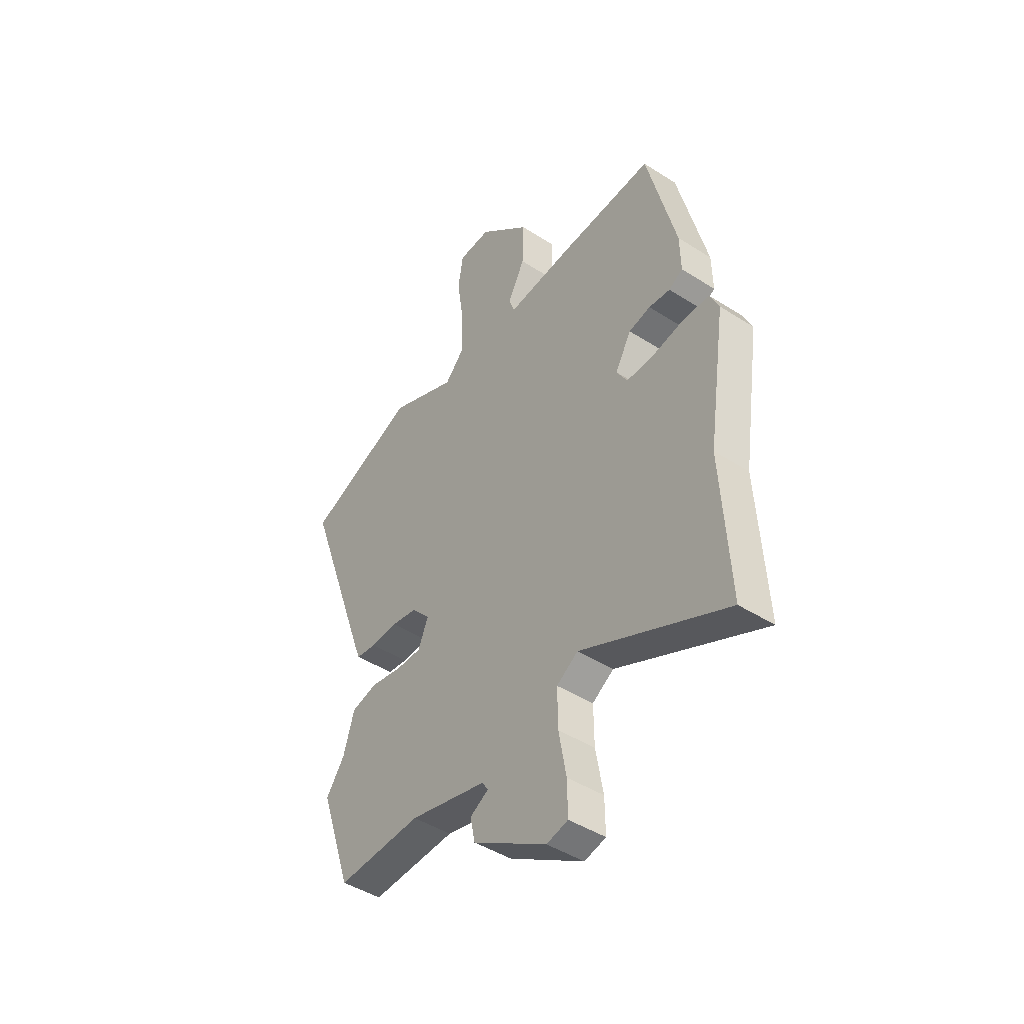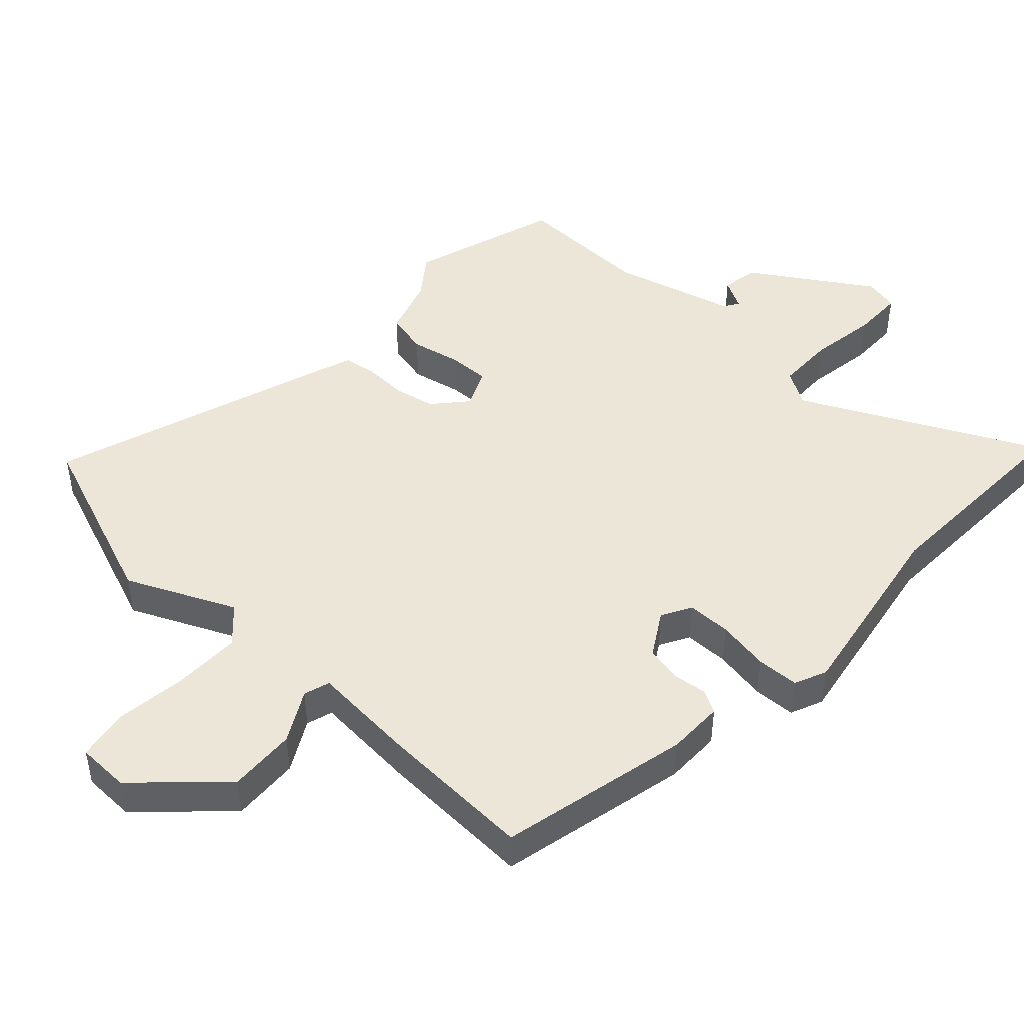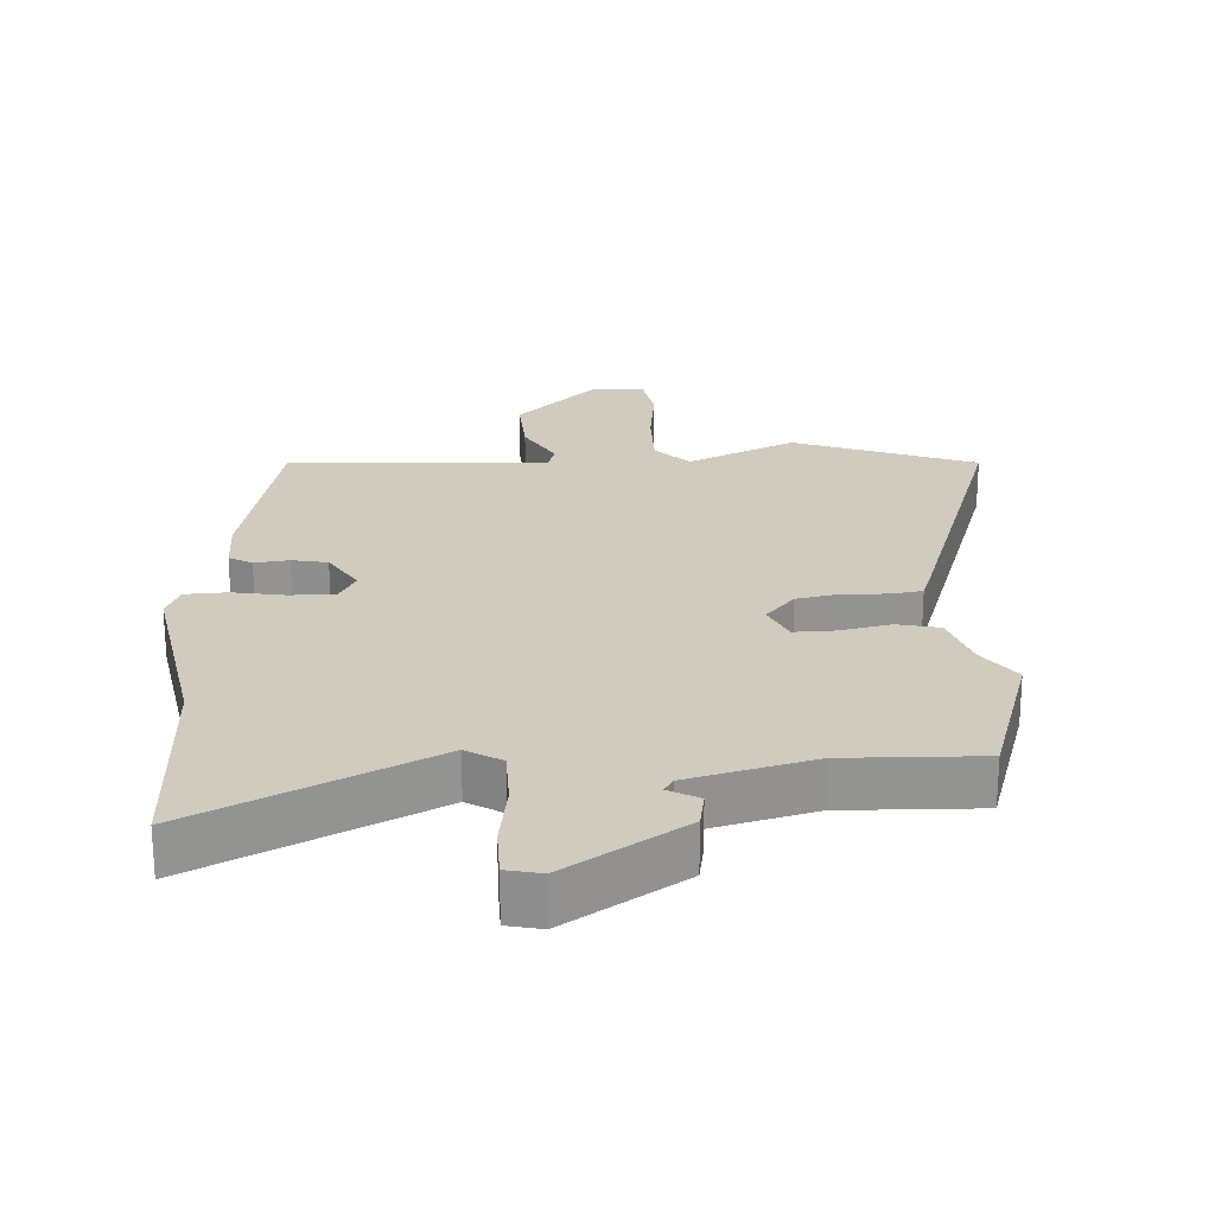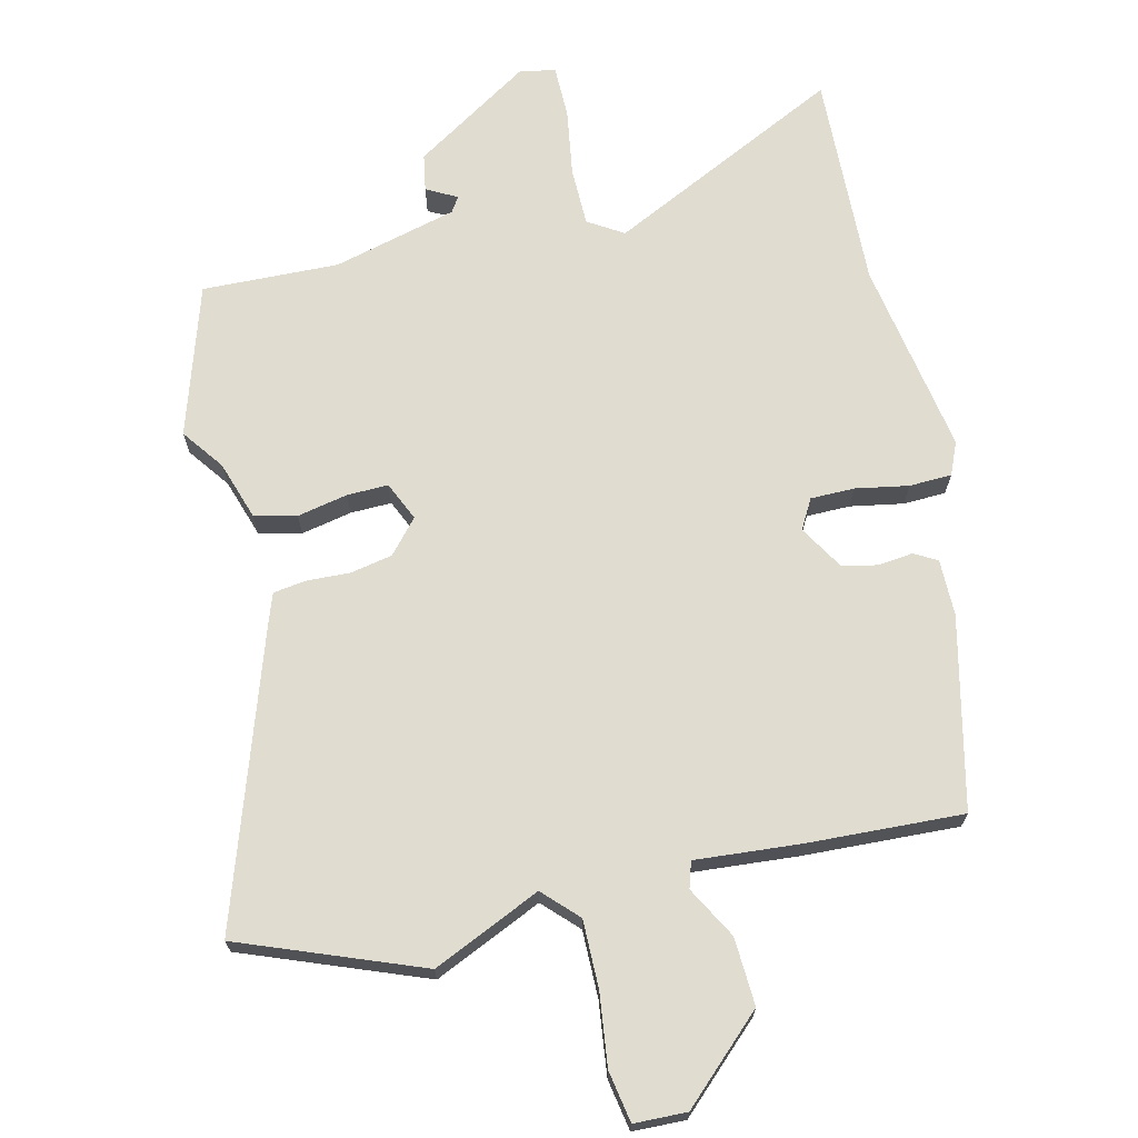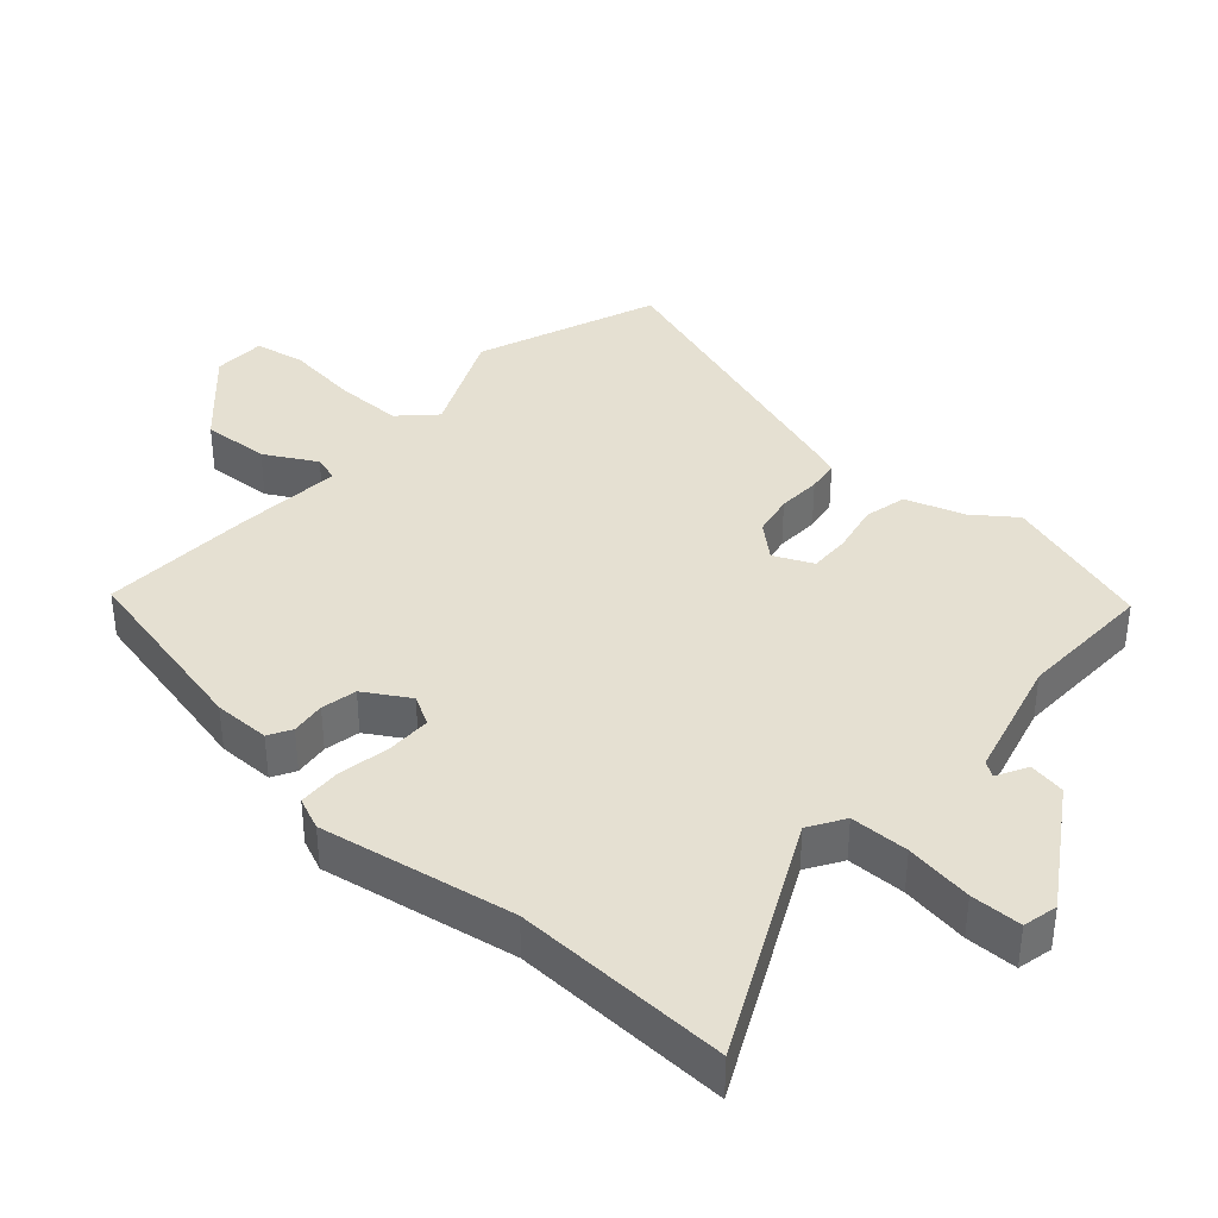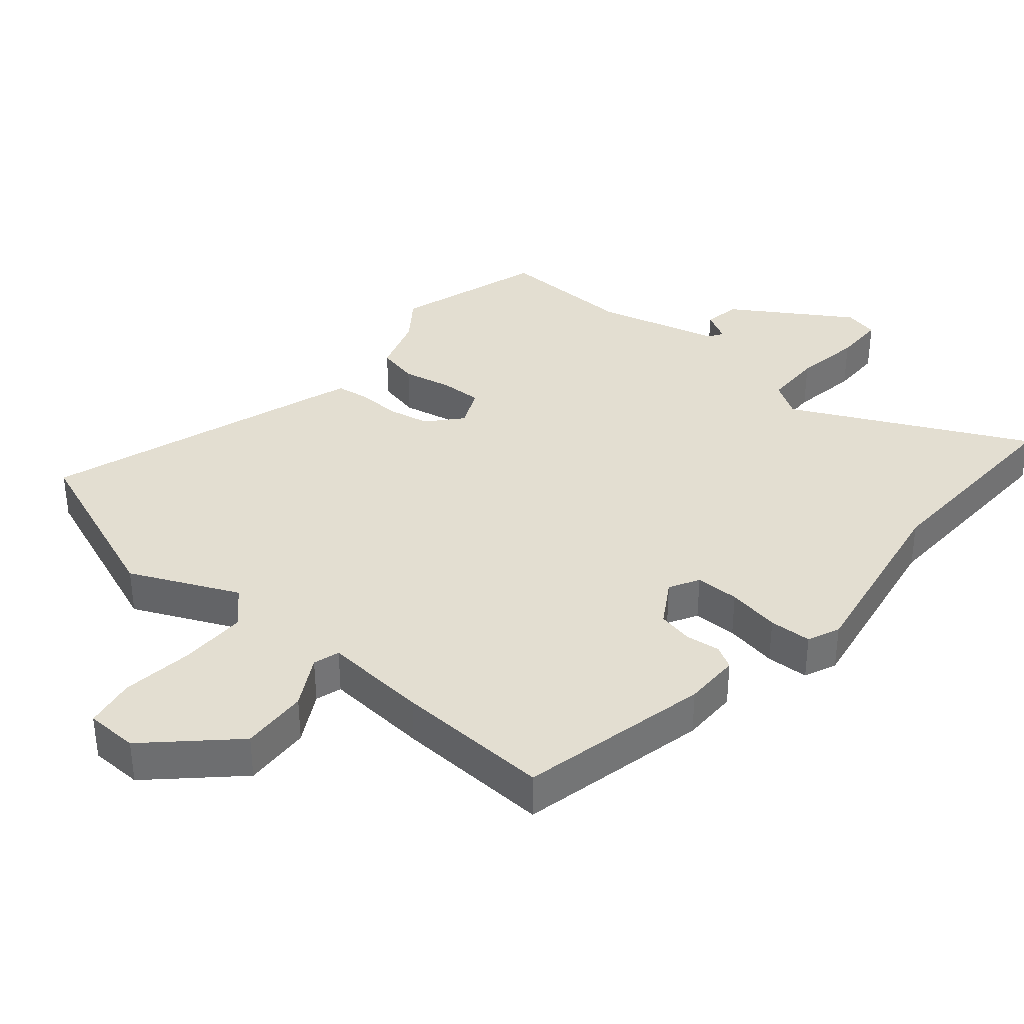
<metadata>
{"format":"obj","ext":"obj","renderer":"f3d","projection":"perspective","resolution":1024,"background":"white","views":[{"elev":-44.7,"azim":53.3,"up":"+Z"},{"elev":46.1,"azim":41.5,"up":"+Y"},{"elev":23.5,"azim":175.4,"up":"+Y"},{"elev":69.5,"azim":-14.5,"up":"+Y"},{"elev":37.7,"azim":130.3,"up":"+Y"},{"elev":36.1,"azim":38.9,"up":"+Y"}]}
</metadata>
<code>
v 0.489 0.07 -0.316
v 0.508 0.07 -0.64
v 0.152 0.07 -0.476
v 0.1 0.07 -0.51
v 0.101 0.07 -0.598
v 0.119 0.07 -0.699
v 0.12 0.07 -0.776
v 0.068 0.07 -0.789
v -0.112 0.07 -0.68
v -0.123 0.07 -0.625
v -0.078 0.07 -0.599
v -0.093 0.07 -0.577
v -0.28 0.07 -0.533
v -0.485 0.07 -0.544
v -0.561 0.07 -0.32
v -0.516 0.07 -0.256
v -0.489 0.07 -0.167
v -0.426 0.07 -0.151
v -0.35 0.07 -0.165
v -0.288 0.07 -0.165
v -0.263 0.07 -0.106
v -0.308 0.07 -0.057
v -0.371 0.07 -0.046
v -0.437 0.07 -0.05
v -0.486 0.07 -0.044
v -0.502 0.07 -0.002
v -0.658 0.07 0.435
v -0.389 0.07 0.545
v -0.225 0.07 0.475
v -0.176 0.07 0.527
v -0.179 0.07 0.628
v -0.195 0.07 0.737
v -0.183 0.07 0.814
v -0.104 0.07 0.818
v 0.021 0.07 0.705
v 0.018 0.07 0.603
v -0.023 0.07 0.525
v -0.01 0.07 0.486
v 0.147 0.07 0.502
v 0.381 0.07 0.518
v 0.452 0.07 0.233
v 0.454 0.07 0.148
v 0.42 0.07 0.128
v 0.368 0.07 0.133
v 0.315 0.07 0.121
v 0.276 0.07 0.053
v 0.302 0.07 0.009
v 0.368 0.07 0.01
v 0.447 0.07 0.026
v 0.511 0.07 0.025
v 0.533 0.07 -0.023
v 0.489 0 -0.316
v 0.508 0 -0.64
v 0.152 0 -0.476
v 0.1 0 -0.51
v 0.101 0 -0.598
v 0.119 0 -0.699
v 0.12 0 -0.776
v 0.068 0 -0.789
v -0.112 0 -0.68
v -0.123 0 -0.625
v -0.078 0 -0.599
v -0.093 0 -0.577
v -0.28 0 -0.533
v -0.485 0 -0.544
v -0.561 0 -0.32
v -0.516 0 -0.256
v -0.489 0 -0.167
v -0.426 0 -0.151
v -0.35 0 -0.165
v -0.288 0 -0.165
v -0.263 0 -0.106
v -0.308 0 -0.057
v -0.371 0 -0.046
v -0.437 0 -0.05
v -0.486 0 -0.044
v -0.502 0 -0.002
v -0.658 0 0.435
v -0.389 0 0.545
v -0.225 0 0.475
v -0.176 0 0.527
v -0.179 0 0.628
v -0.195 0 0.737
v -0.183 0 0.814
v -0.104 0 0.818
v 0.021 0 0.705
v 0.018 0 0.603
v -0.023 0 0.525
v -0.01 0 0.486
v 0.147 0 0.502
v 0.381 0 0.518
v 0.452 0 0.233
v 0.454 0 0.148
v 0.42 0 0.128
v 0.368 0 0.133
v 0.315 0 0.121
v 0.276 0 0.053
v 0.302 0 0.009
v 0.368 0 0.01
v 0.447 0 0.026
v 0.511 0 0.025
v 0.533 0 -0.023
f 48 49 50 51
f 47 48 51 1
f 46 47 1 2
f 41 42 43 44
f 41 44 45
f 38 39 40 41
f 38 41 45
f 34 35 36 37
f 32 33 34 37
f 31 32 37 38
f 30 31 38 45
f 26 27 28 29
f 23 24 25 26
f 22 23 26 29
f 21 22 29 30
f 16 17 18 19
f 16 19 20
f 13 14 15 16
f 12 13 16 20
f 11 12 20 21
f 9 10 11
f 8 9 11
f 5 6 7 8
f 4 5 8 11
f 3 4 11 21
f 46 2 3 21
f 21 30 45 46
f 102 101 100 99
f 52 102 99 98
f 53 52 98 97
f 95 94 93 92
f 96 95 92
f 92 91 90 89
f 96 92 89
f 88 87 86 85
f 88 85 84 83
f 89 88 83 82
f 96 89 82 81
f 80 79 78 77
f 77 76 75 74
f 80 77 74 73
f 81 80 73 72
f 70 69 68 67
f 71 70 67
f 67 66 65 64
f 71 67 64 63
f 72 71 63 62
f 62 61 60
f 62 60 59
f 59 58 57 56
f 62 59 56 55
f 72 62 55 54
f 72 54 53 97
f 97 96 81 72
f 1 52 53 2
f 2 53 54 3
f 3 54 55 4
f 4 55 56 5
f 5 56 57 6
f 6 57 58 7
f 7 58 59 8
f 8 59 60 9
f 9 60 61 10
f 10 61 62 11
f 11 62 63 12
f 12 63 64 13
f 13 64 65 14
f 14 65 66 15
f 15 66 67 16
f 16 67 68 17
f 17 68 69 18
f 18 69 70 19
f 19 70 71 20
f 20 71 72 21
f 21 72 73 22
f 22 73 74 23
f 23 74 75 24
f 24 75 76 25
f 25 76 77 26
f 26 77 78 27
f 27 78 79 28
f 28 79 80 29
f 29 80 81 30
f 30 81 82 31
f 31 82 83 32
f 32 83 84 33
f 33 84 85 34
f 34 85 86 35
f 35 86 87 36
f 36 87 88 37
f 37 88 89 38
f 38 89 90 39
f 39 90 91 40
f 40 91 92 41
f 41 92 93 42
f 42 93 94 43
f 43 94 95 44
f 44 95 96 45
f 45 96 97 46
f 46 97 98 47
f 47 98 99 48
f 48 99 100 49
f 49 100 101 50
f 50 101 102 51
f 51 102 52 1

</code>
